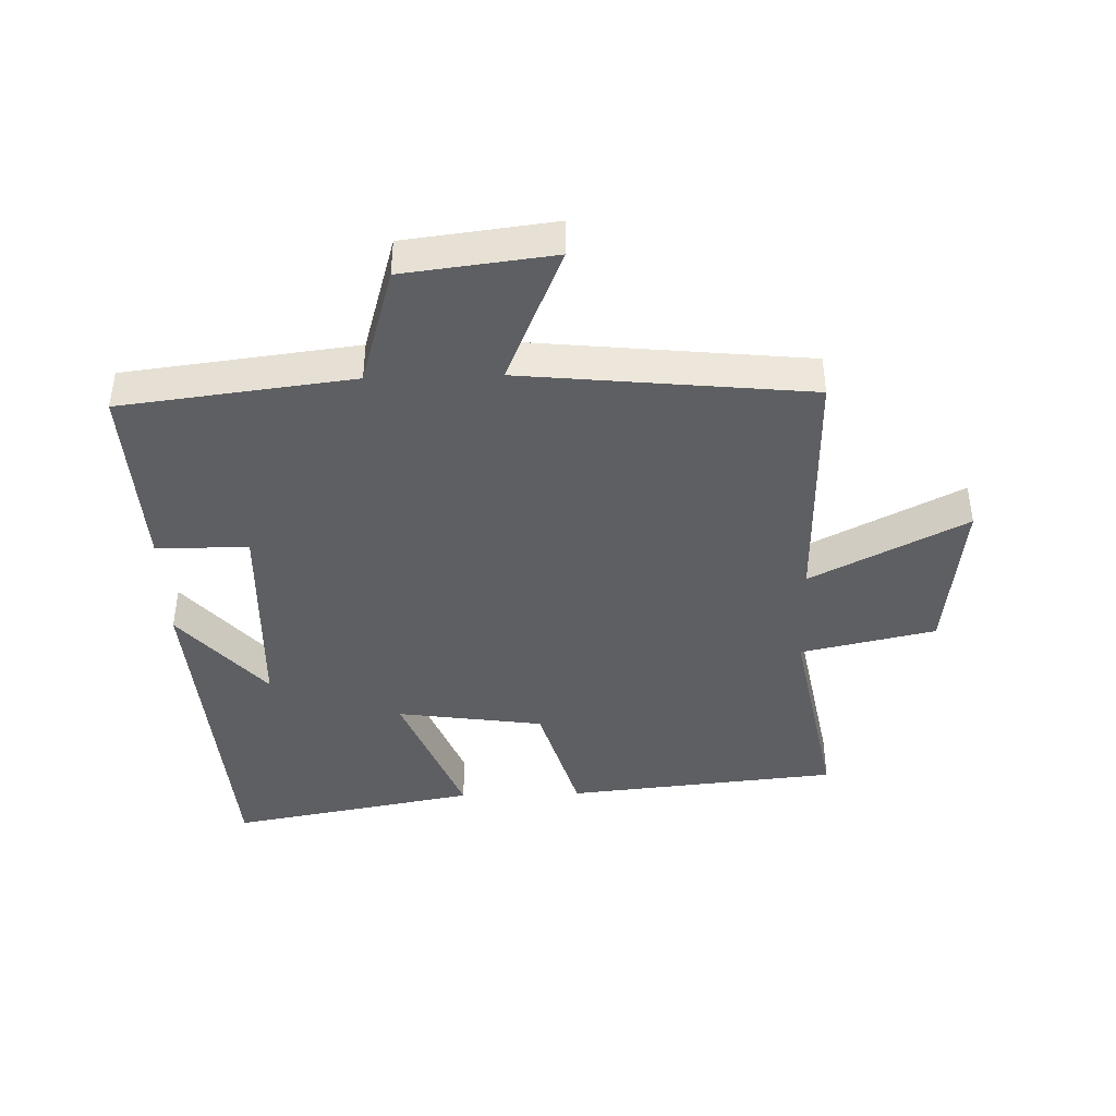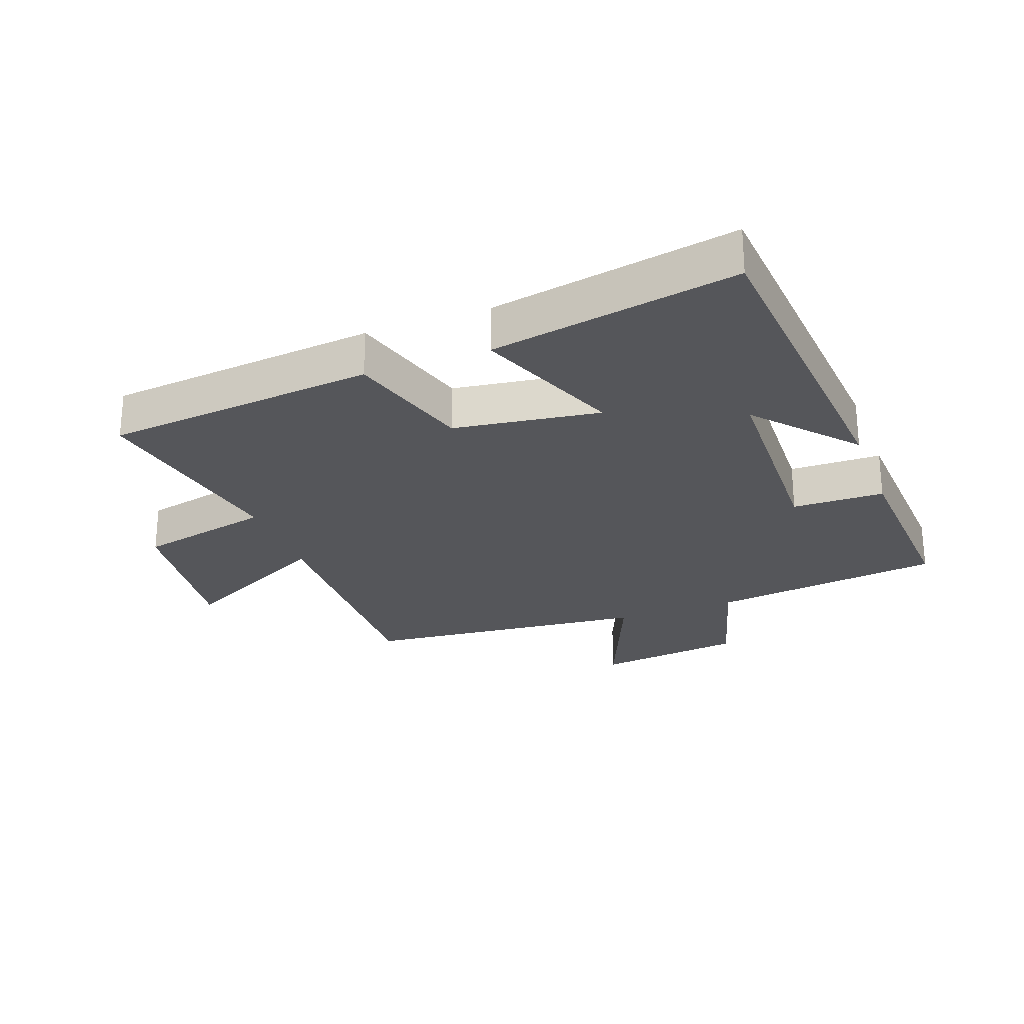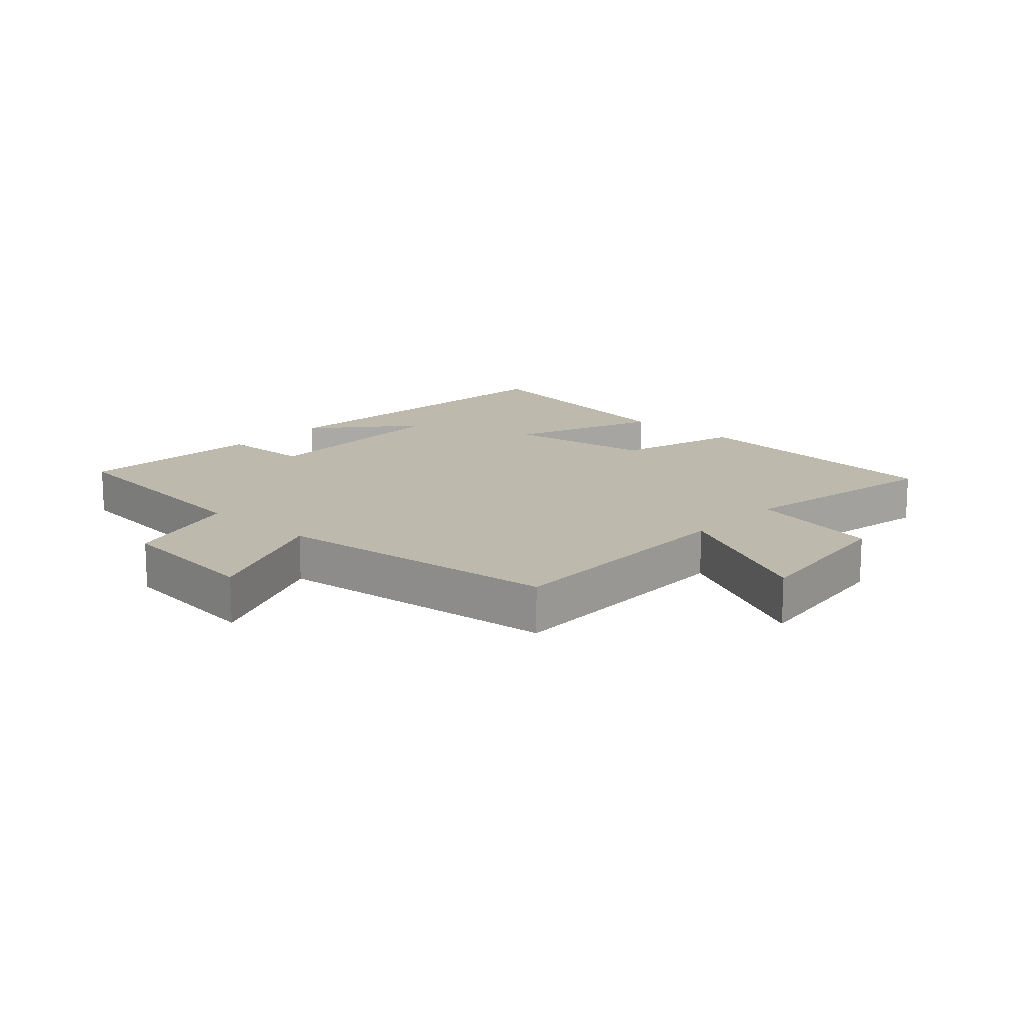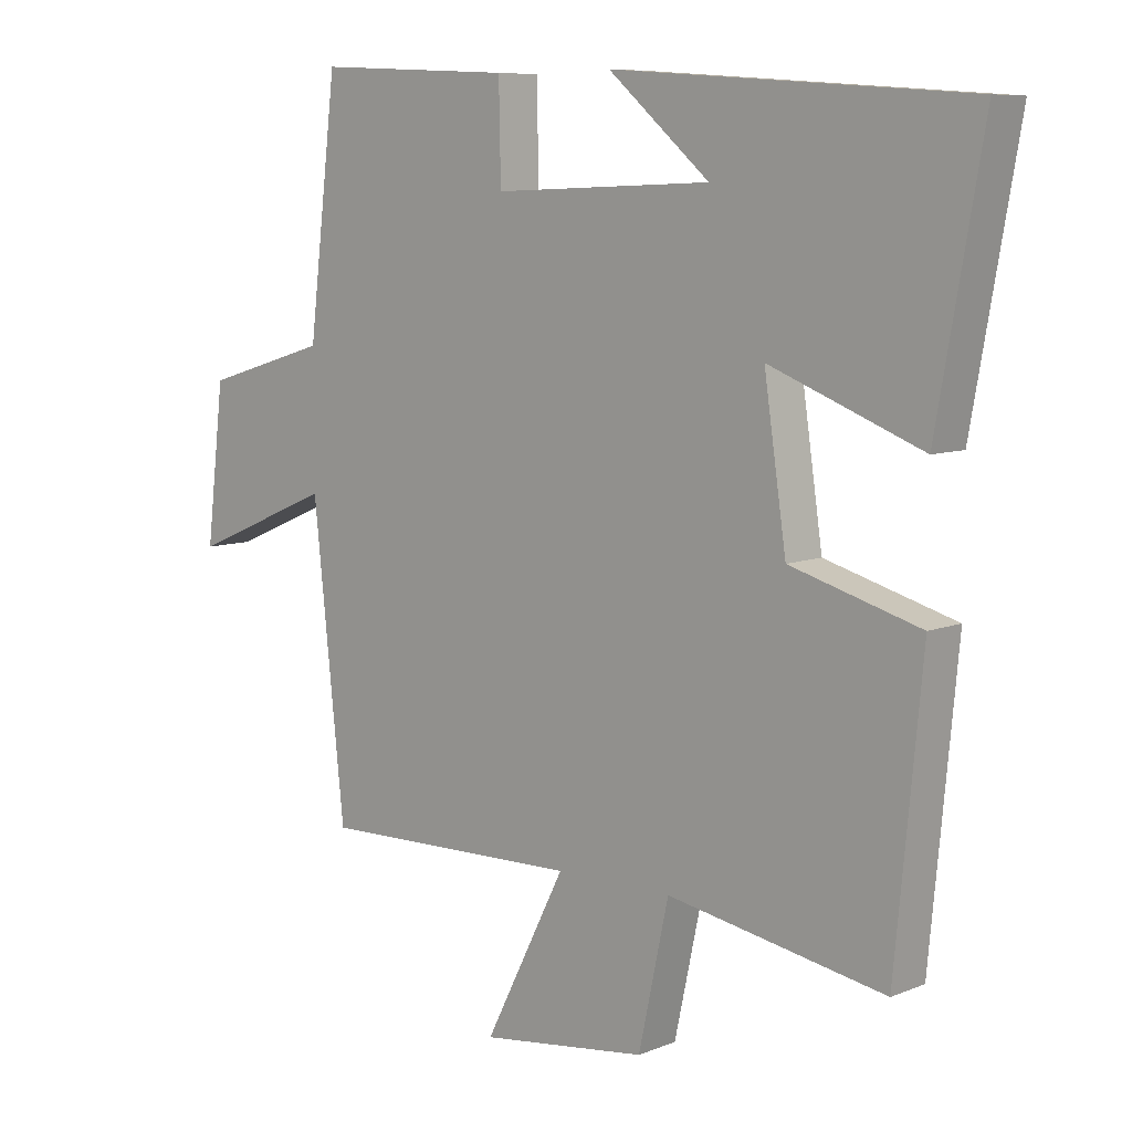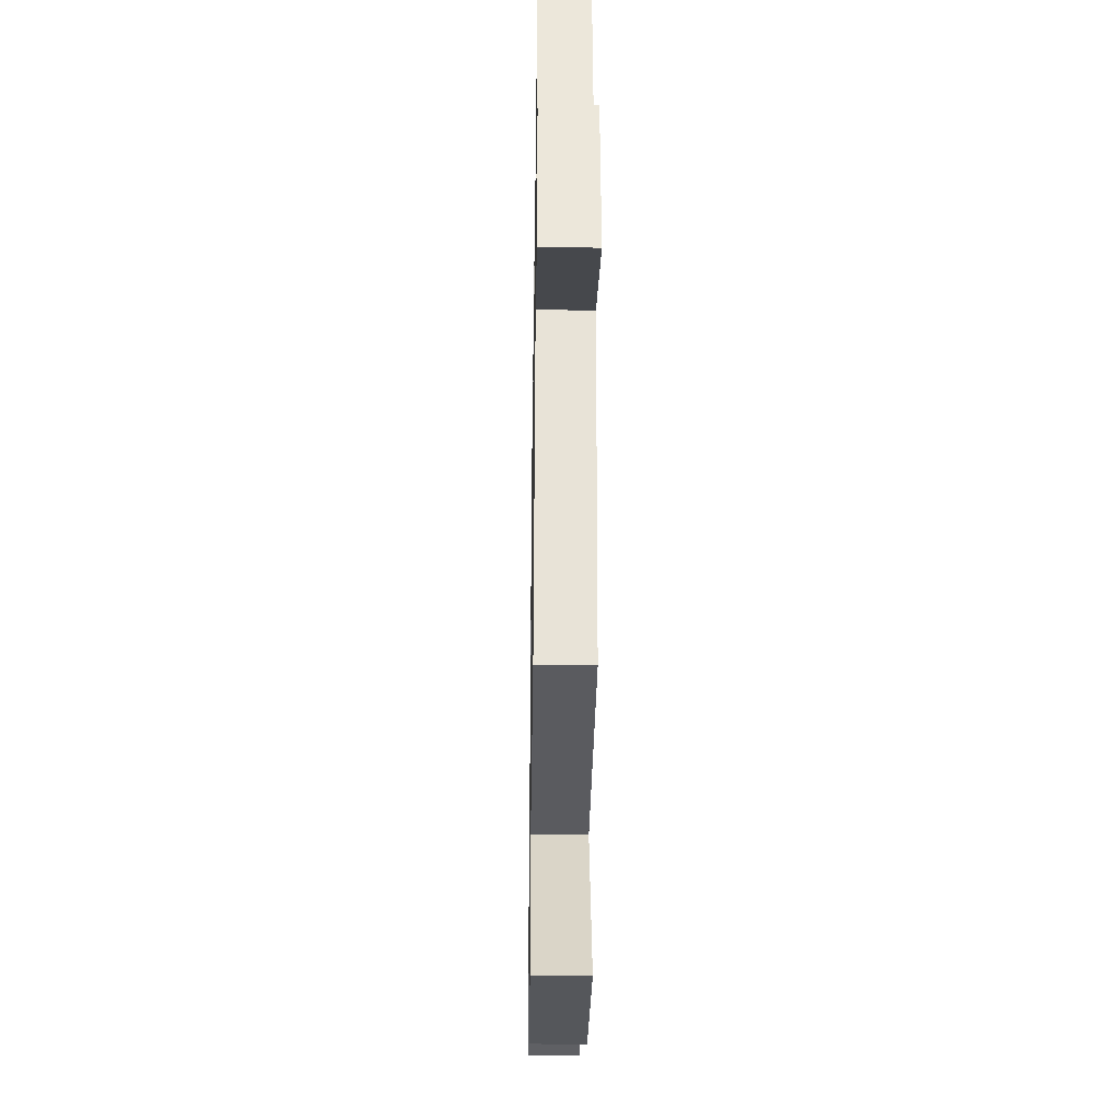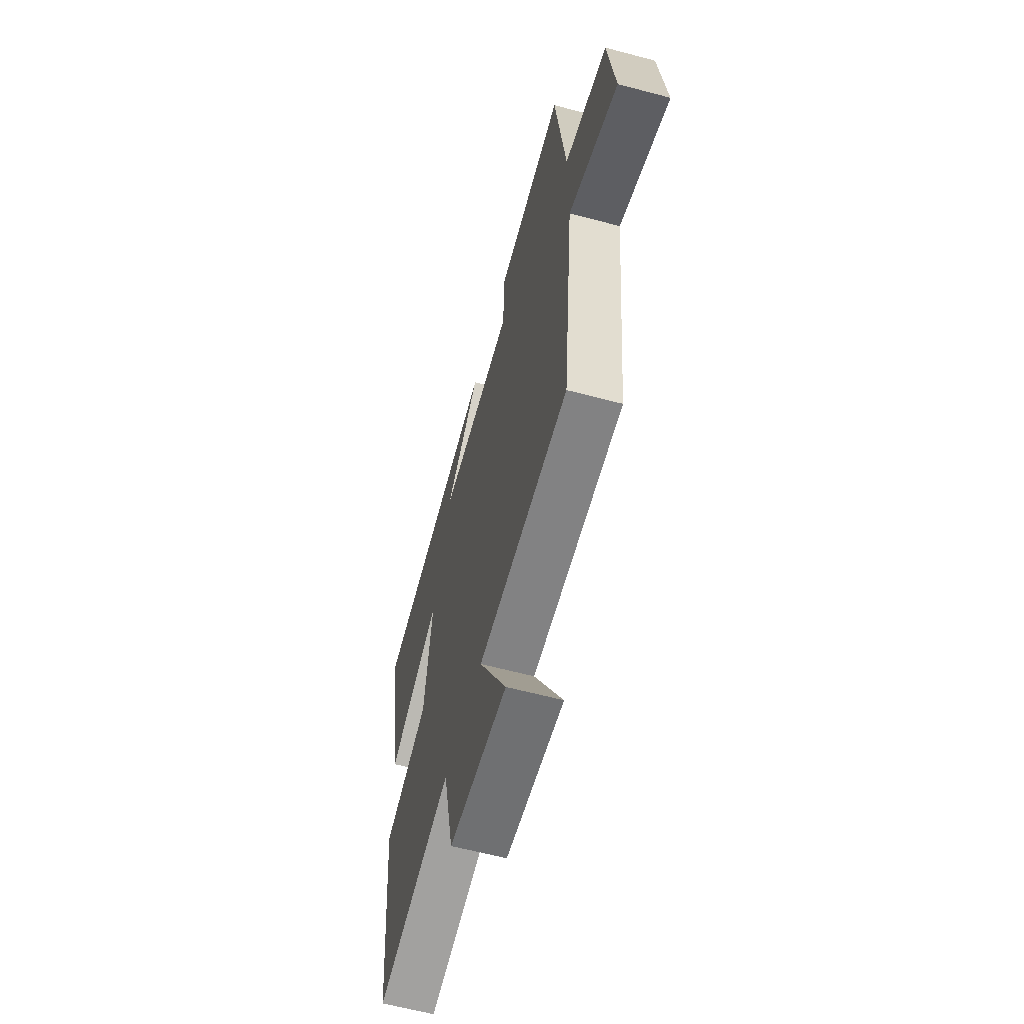
<metadata>
{"format":"obj","ext":"obj","renderer":"f3d","projection":"perspective","resolution":1024,"background":"white","views":[{"elev":-42.0,"azim":91.8,"up":"+Y"},{"elev":-25.9,"azim":-69.4,"up":"+Y"},{"elev":15.1,"azim":132.4,"up":"+Y"},{"elev":8.1,"azim":-138.0,"up":"+Z"},{"elev":-34.1,"azim":89.1,"up":"+Z"},{"elev":-61.9,"azim":74.9,"up":"+Z"}]}
</metadata>
<code>
v -0.57 0.07 0.46
v -0.027 0.07 0.5
v -0.182 0.07 0.366
v 0.152 0.07 0.354
v 0.155 0.07 0.5
v 0.456 0.07 0.515
v 0.5 0.07 0.147
v 0.69 0.07 0.091
v 0.718 0.07 -0.145
v 0.5 0.07 -0.053
v 0.452 0.07 -0.508
v 0.052 0.07 -0.5
v 0.176 0.07 -0.745
v -0.08 0.07 -0.713
v -0.126 0.07 -0.5
v -0.459 0.07 -0.561
v -0.5 0.07 -0.13
v -0.301 0.07 -0.073
v -0.267 0.07 0.159
v -0.5 0.07 0.068
v -0.57 0 0.46
v -0.027 0 0.5
v -0.182 0 0.366
v 0.152 0 0.354
v 0.155 0 0.5
v 0.456 0 0.515
v 0.5 0 0.147
v 0.69 0 0.091
v 0.718 0 -0.145
v 0.5 0 -0.053
v 0.452 0 -0.508
v 0.052 0 -0.5
v 0.176 0 -0.745
v -0.08 0 -0.713
v -0.126 0 -0.5
v -0.459 0 -0.561
v -0.5 0 -0.13
v -0.301 0 -0.073
v -0.267 0 0.159
v -0.5 0 0.068
f 19 20 1
f 15 16 17 18
f 15 18 19
f 12 13 14 15
f 12 15 19
f 10 11 12 19
f 7 8 9 10
f 4 5 6 7
f 3 4 7 10
f 1 2 3
f 1 3 10 19
f 21 40 39
f 38 37 36 35
f 39 38 35
f 35 34 33 32
f 39 35 32
f 39 32 31 30
f 30 29 28 27
f 27 26 25 24
f 30 27 24 23
f 23 22 21
f 39 30 23 21
f 1 21 22 2
f 2 22 23 3
f 3 23 24 4
f 4 24 25 5
f 5 25 26 6
f 6 26 27 7
f 7 27 28 8
f 8 28 29 9
f 9 29 30 10
f 10 30 31 11
f 11 31 32 12
f 12 32 33 13
f 13 33 34 14
f 14 34 35 15
f 15 35 36 16
f 16 36 37 17
f 17 37 38 18
f 18 38 39 19
f 19 39 40 20
f 20 40 21 1

</code>
